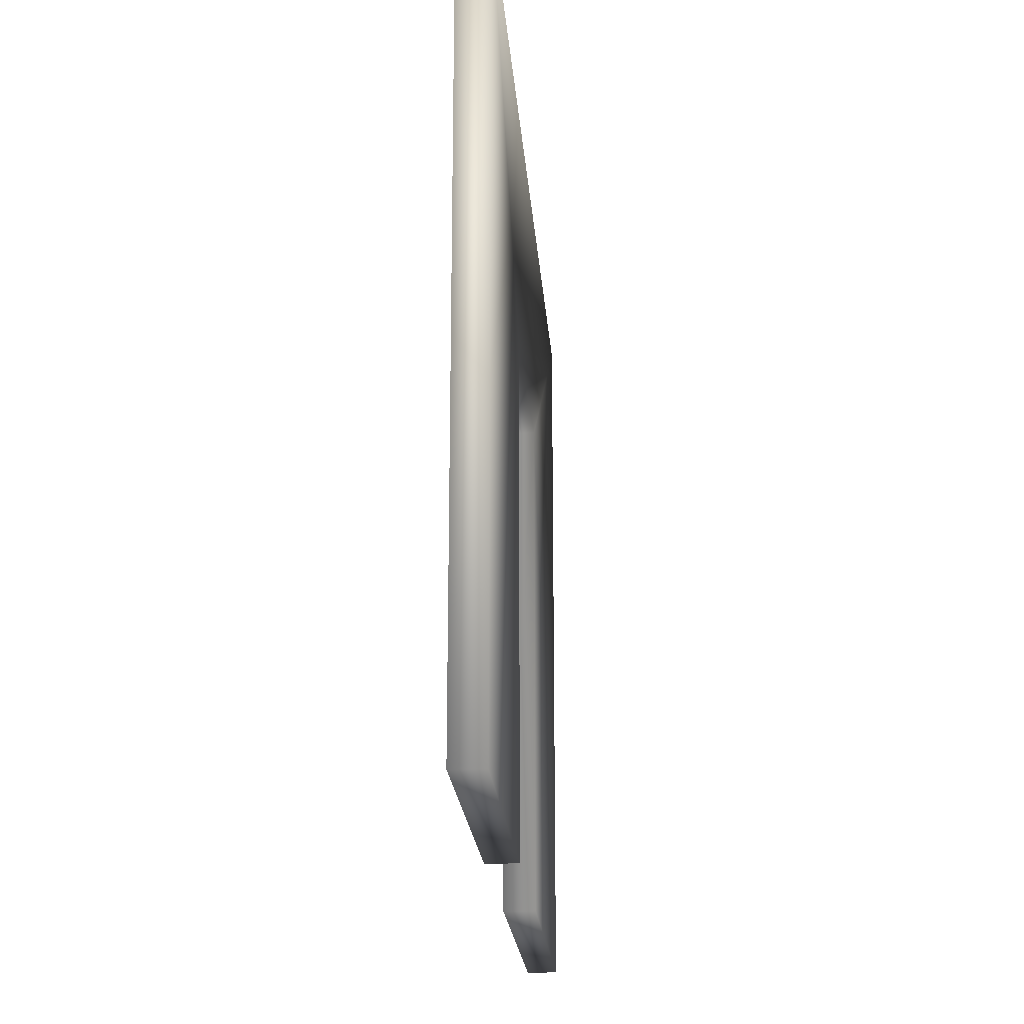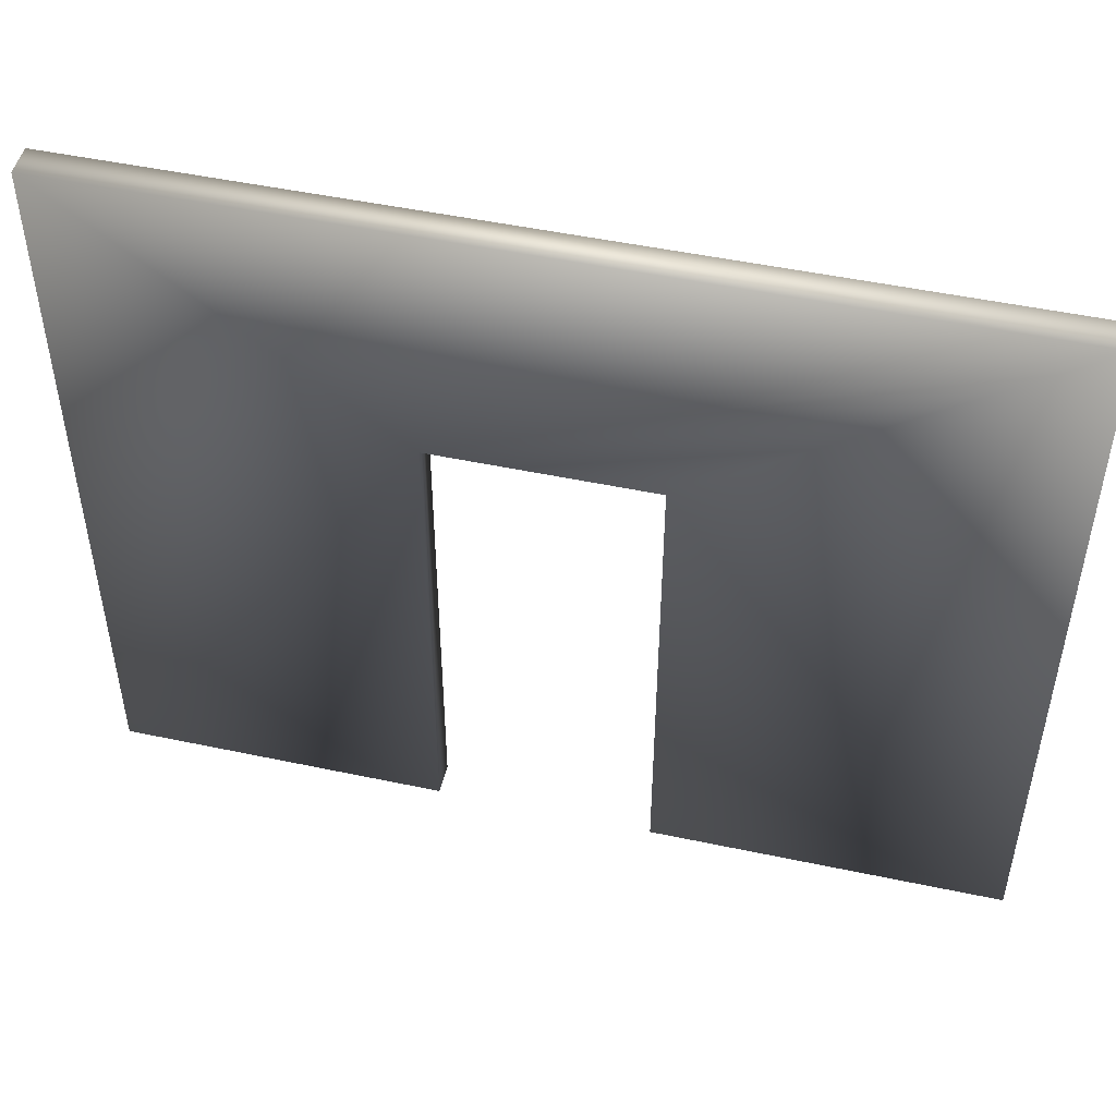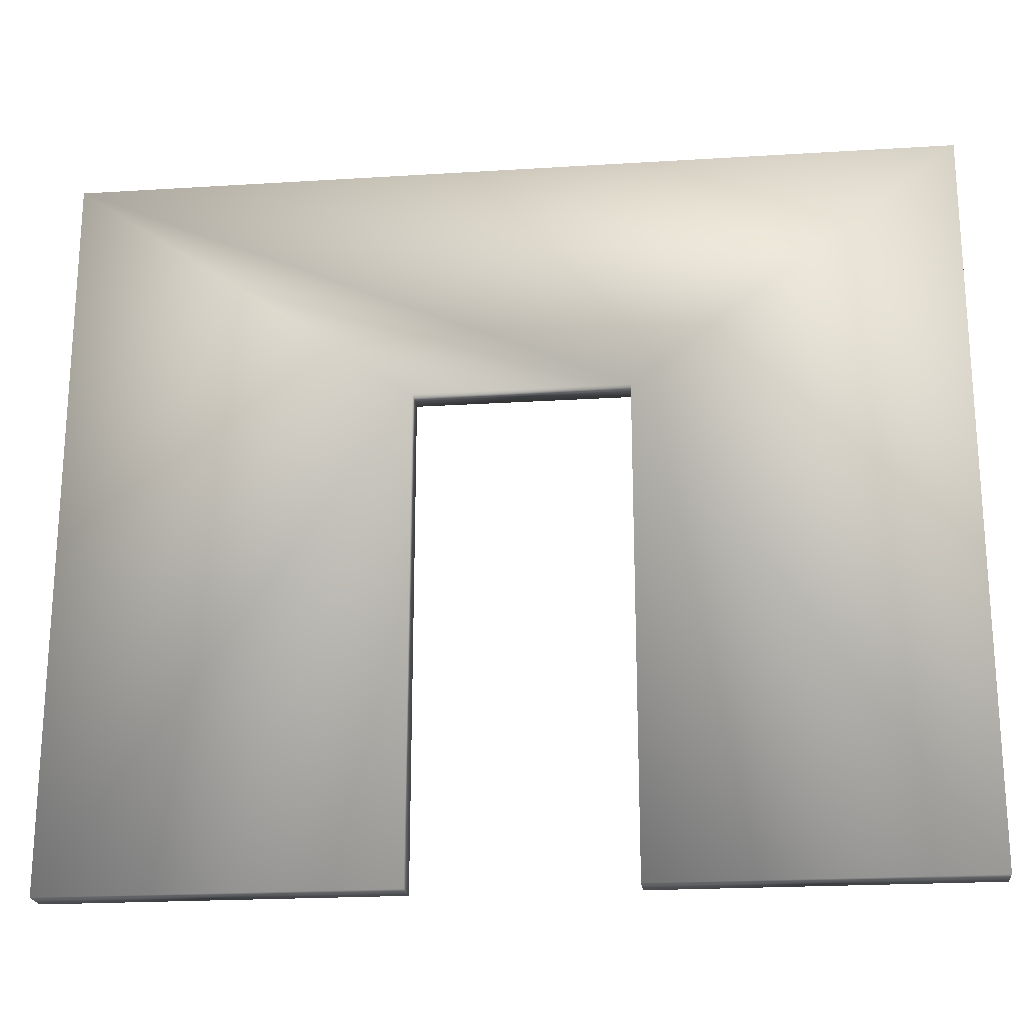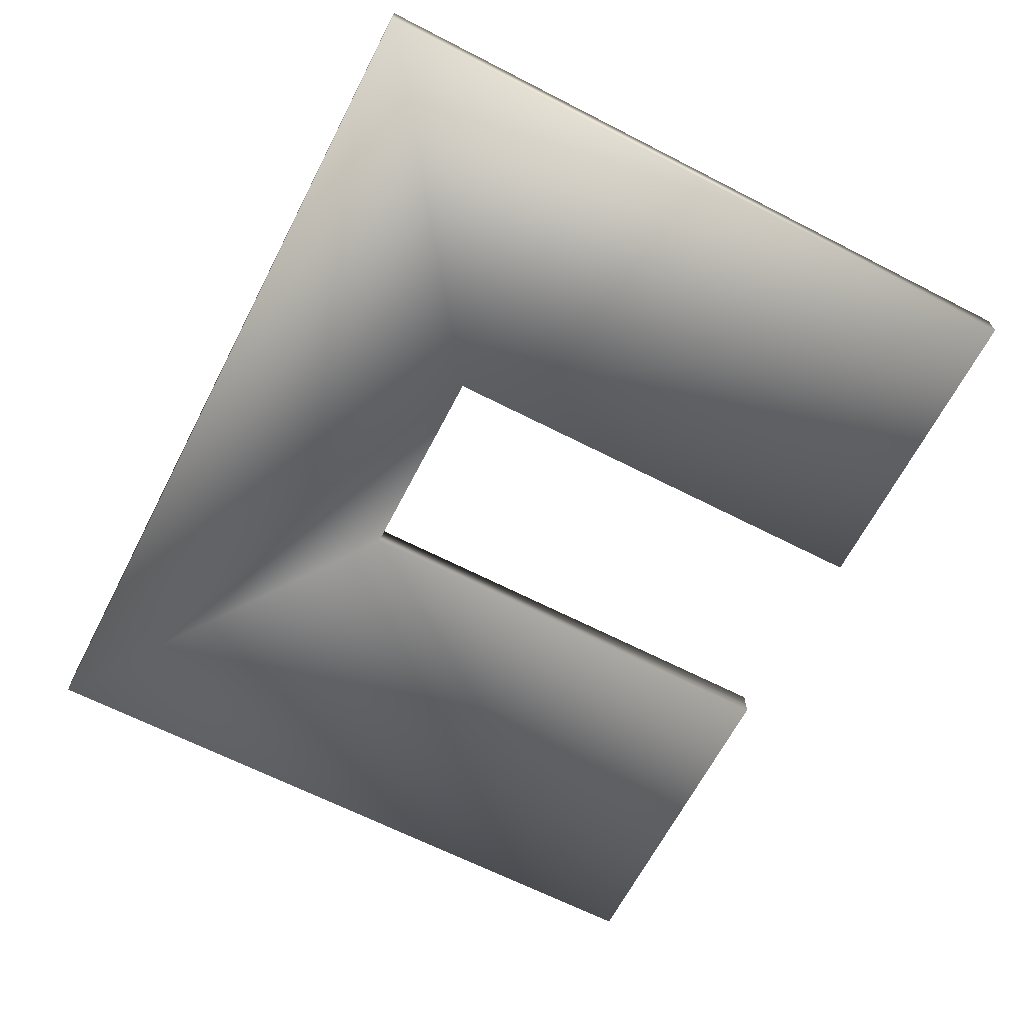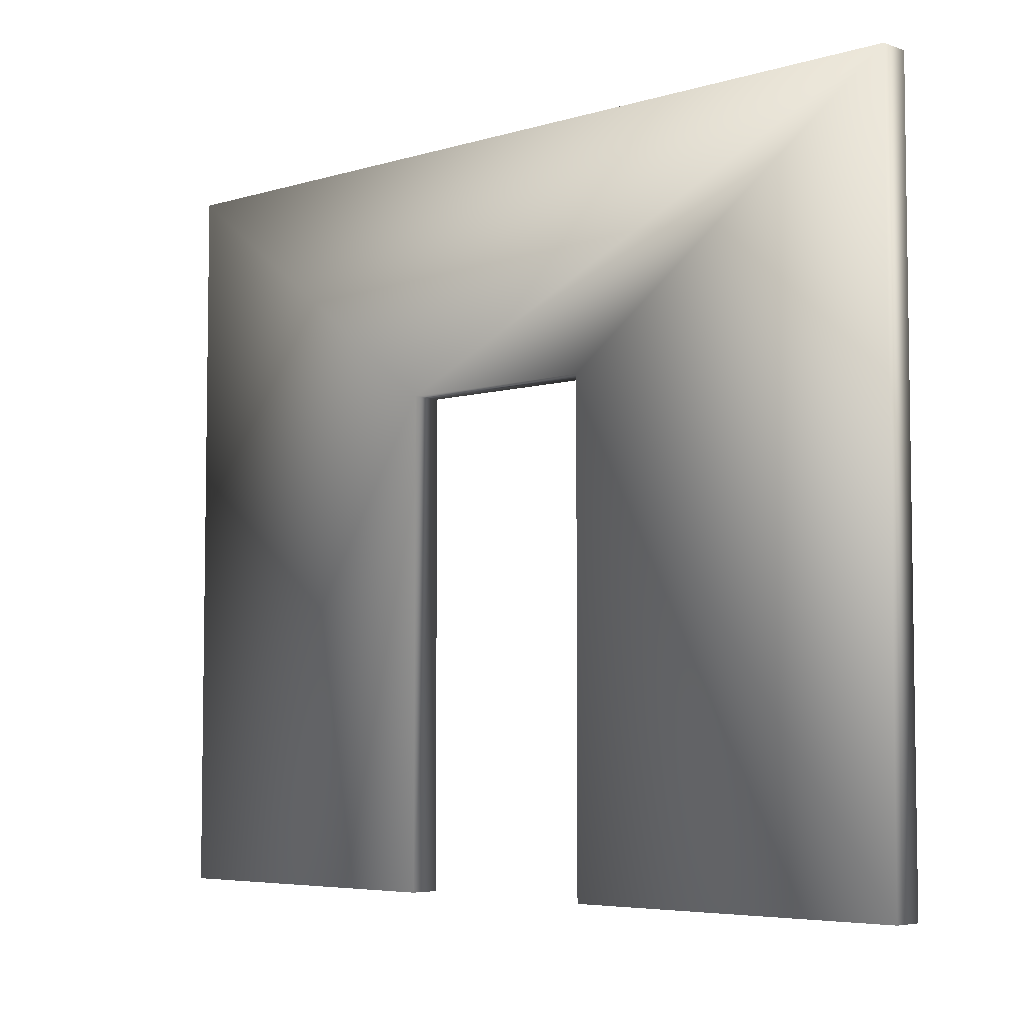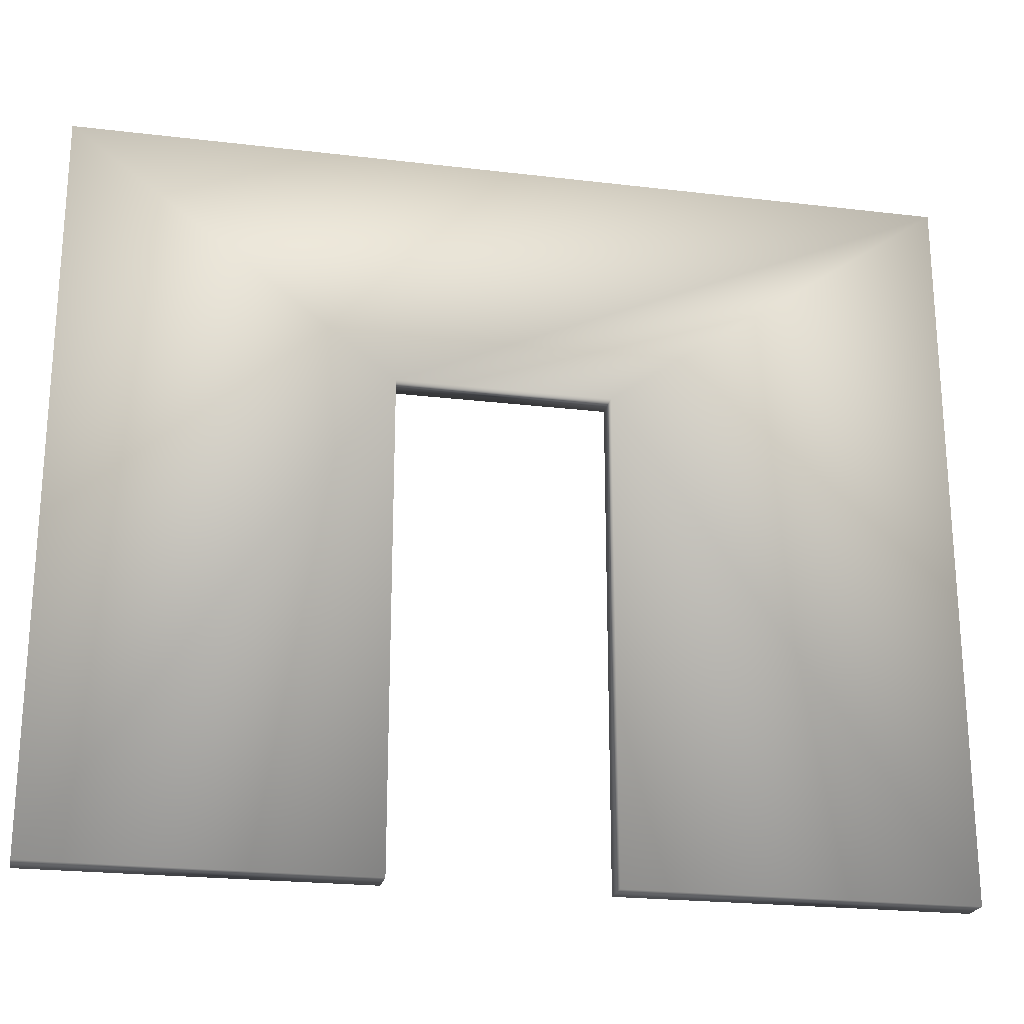
<metadata>
{"format":"obj","ext":"obj","renderer":"f3d","projection":"perspective","resolution":1024,"background":"white","views":[{"elev":-20.7,"azim":-85.8,"up":"+Y"},{"elev":48.9,"azim":13.3,"up":"+Y"},{"elev":-21.5,"azim":-173.7,"up":"+Y"},{"elev":-65.5,"azim":-117.3,"up":"+Z"},{"elev":-5.4,"azim":43.2,"up":"+Y"},{"elev":-22.6,"azim":-11.6,"up":"+Y"}]}
</metadata>
<code>
o polySurface1
v 53.34 243.8 -205.7
v 53.34 243.8 -221
v 53.34 3.6e-05 -221
v 53.34 3.4e-05 -205.7
v -53.34 3.4e-05 -205.7
v -53.34 3.6e-05 -221
v -53.34 243.8 -221
v -53.34 243.8 -205.7
v 226.2 3.6e-05 -221
v 226.2 3.4e-05 -205.7
v -215.7 3.6e-05 -221
v -215.7 3.4e-05 -205.7
v -215.7 365.8 -205.7
v -215.7 365.8 -221
v 226.2 365.8 -221
v 226.2 365.8 -205.7
f 1 2 3 4
f 5 6 7 8
f 2 1 8 7
f 4 3 9 10
f 11 12 13 14
f 10 9 15 16
f 6 5 12 11
f 13 16 15 14
f 8 13 12
f 16 13 8
f 1 16 8
f 16 1 10
f 5 8 12
f 10 1 4
f 11 14 7
f 7 14 15
f 7 15 2
f 2 15 9
f 11 7 6
f 3 2 9

</code>
